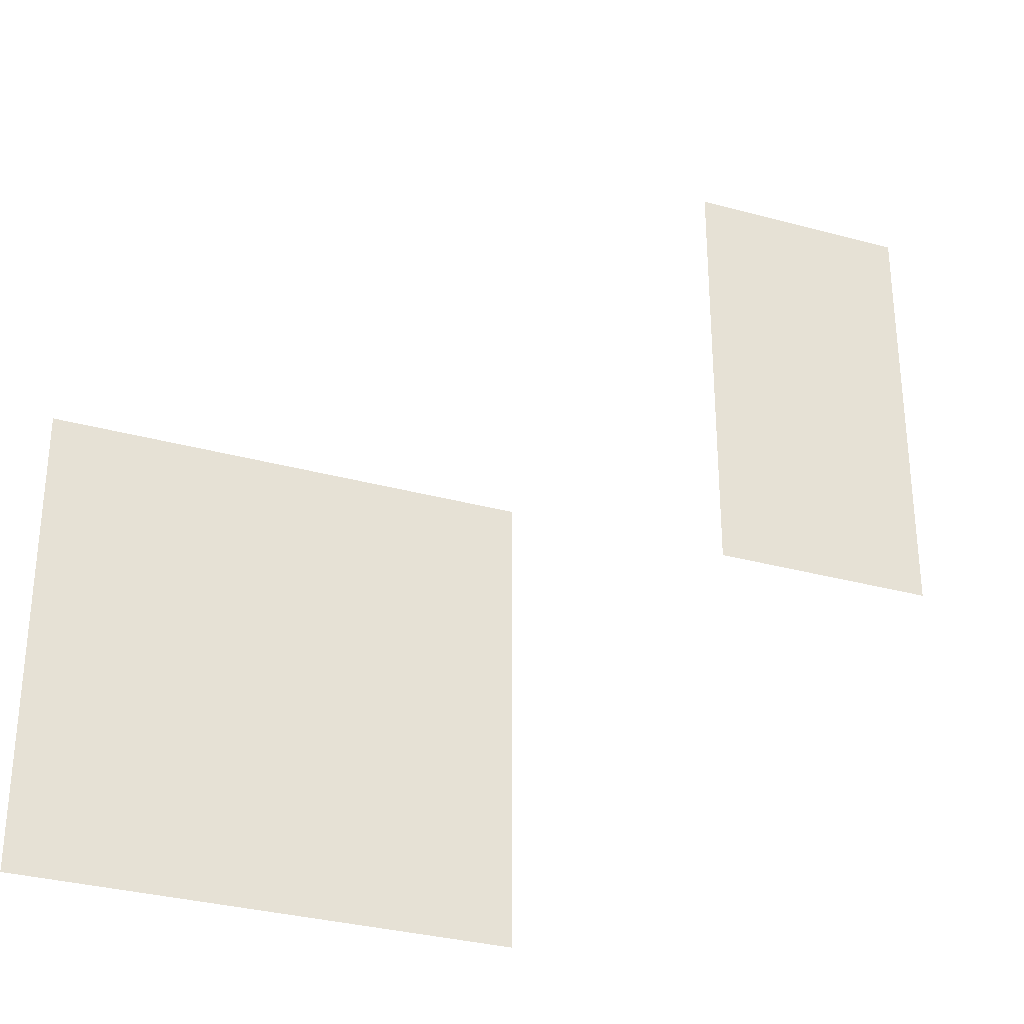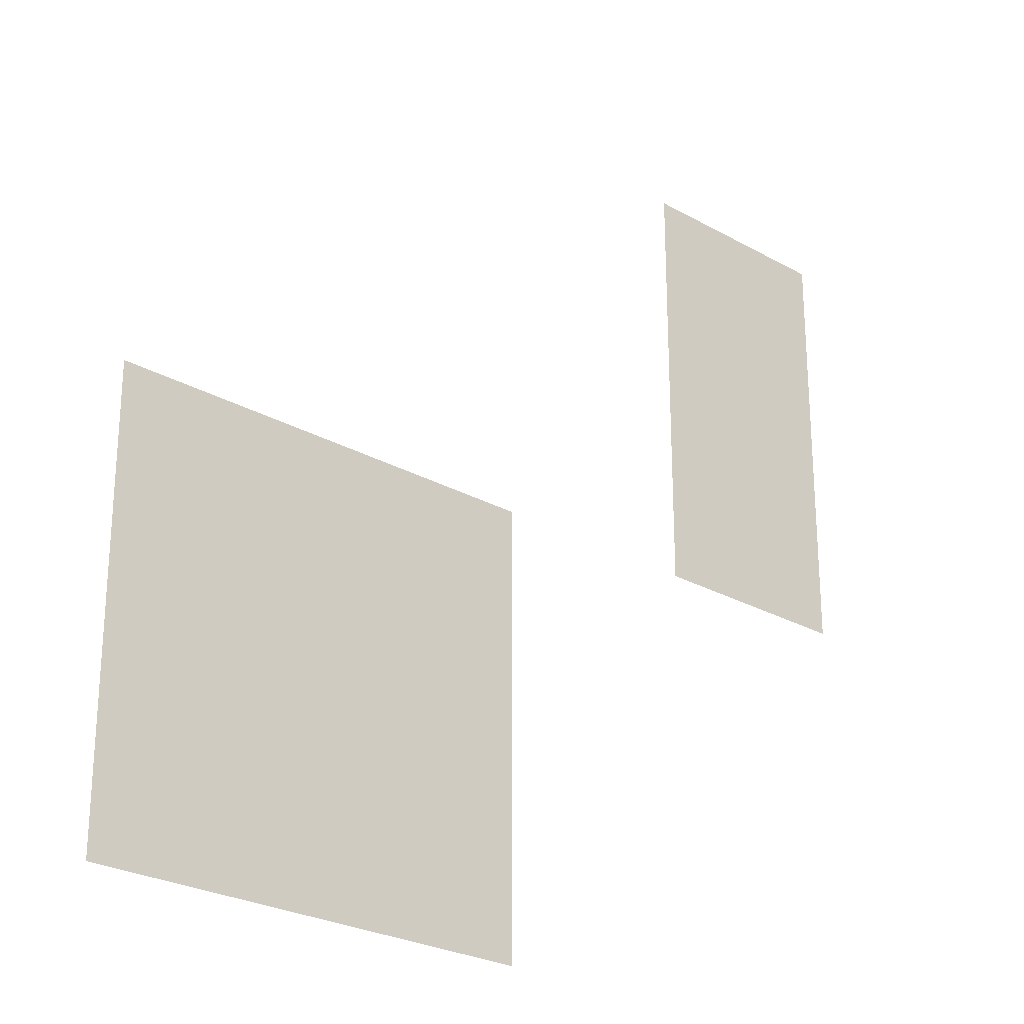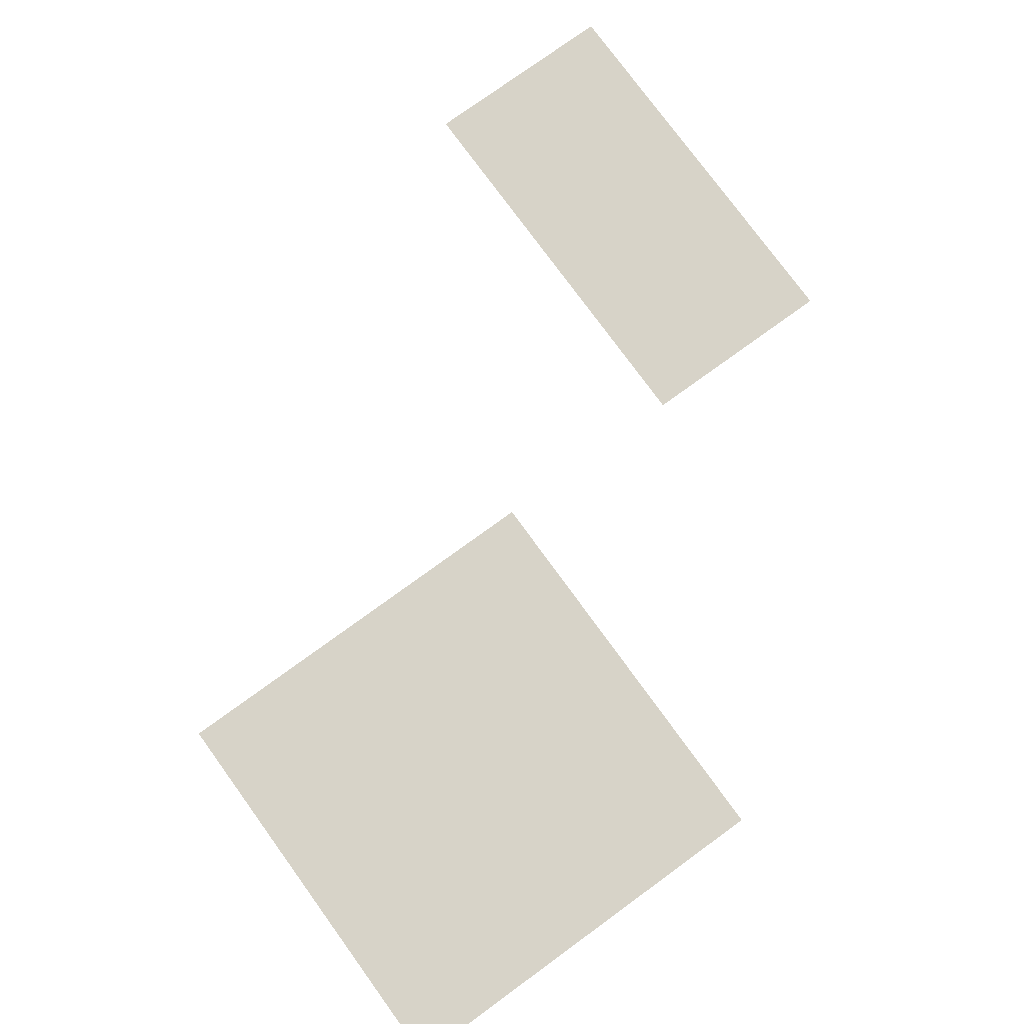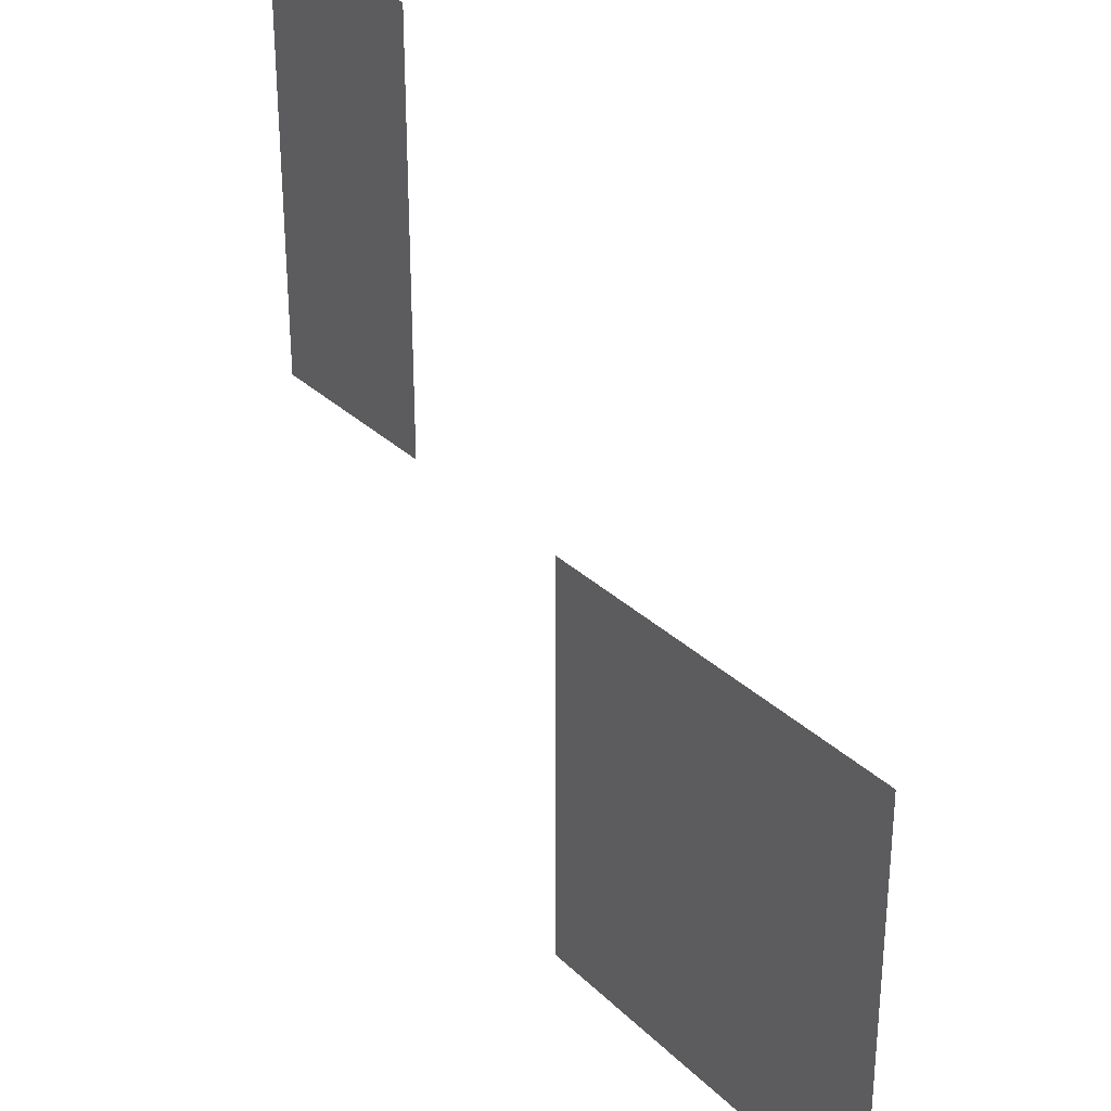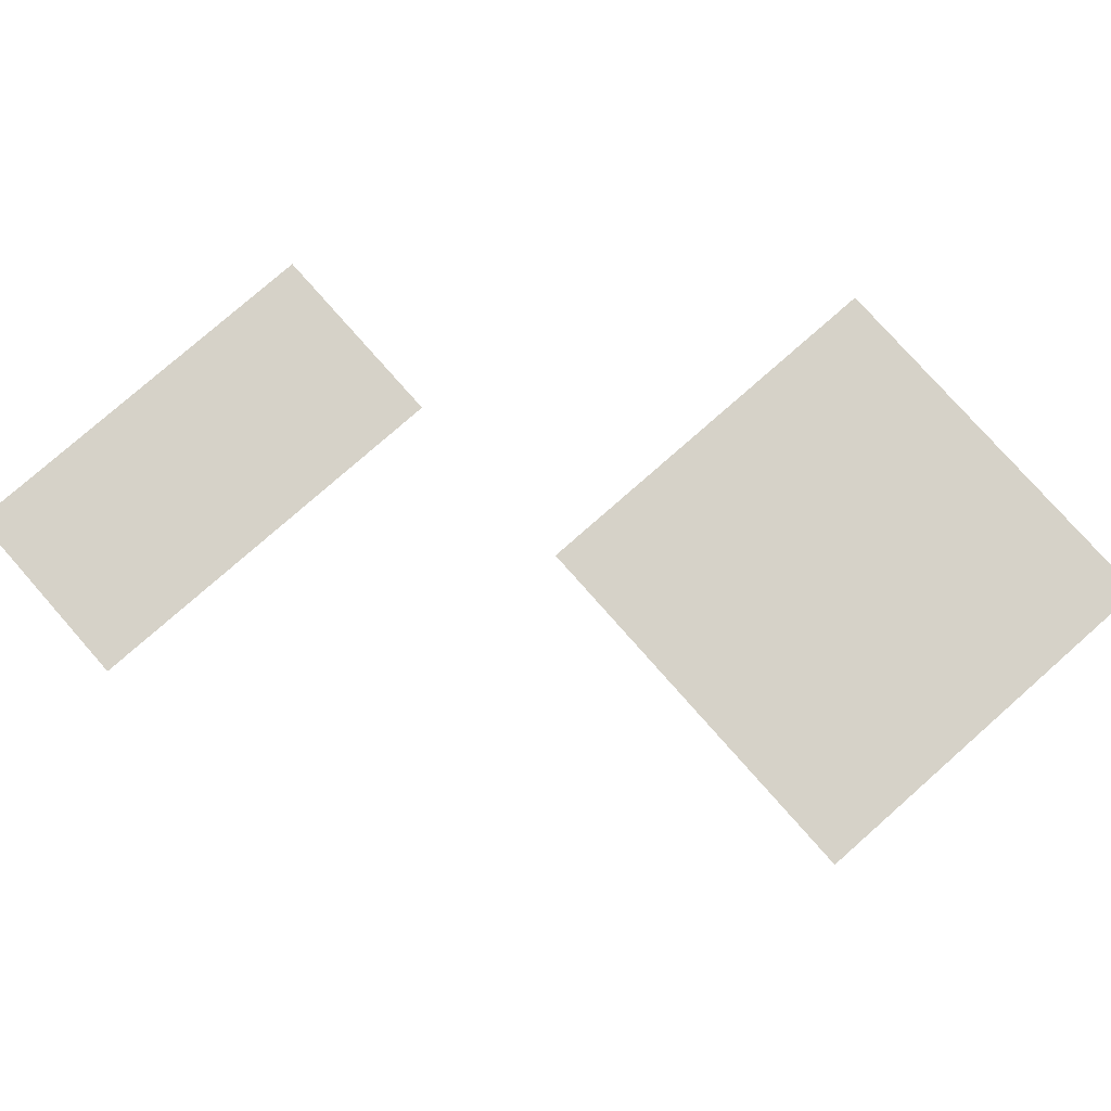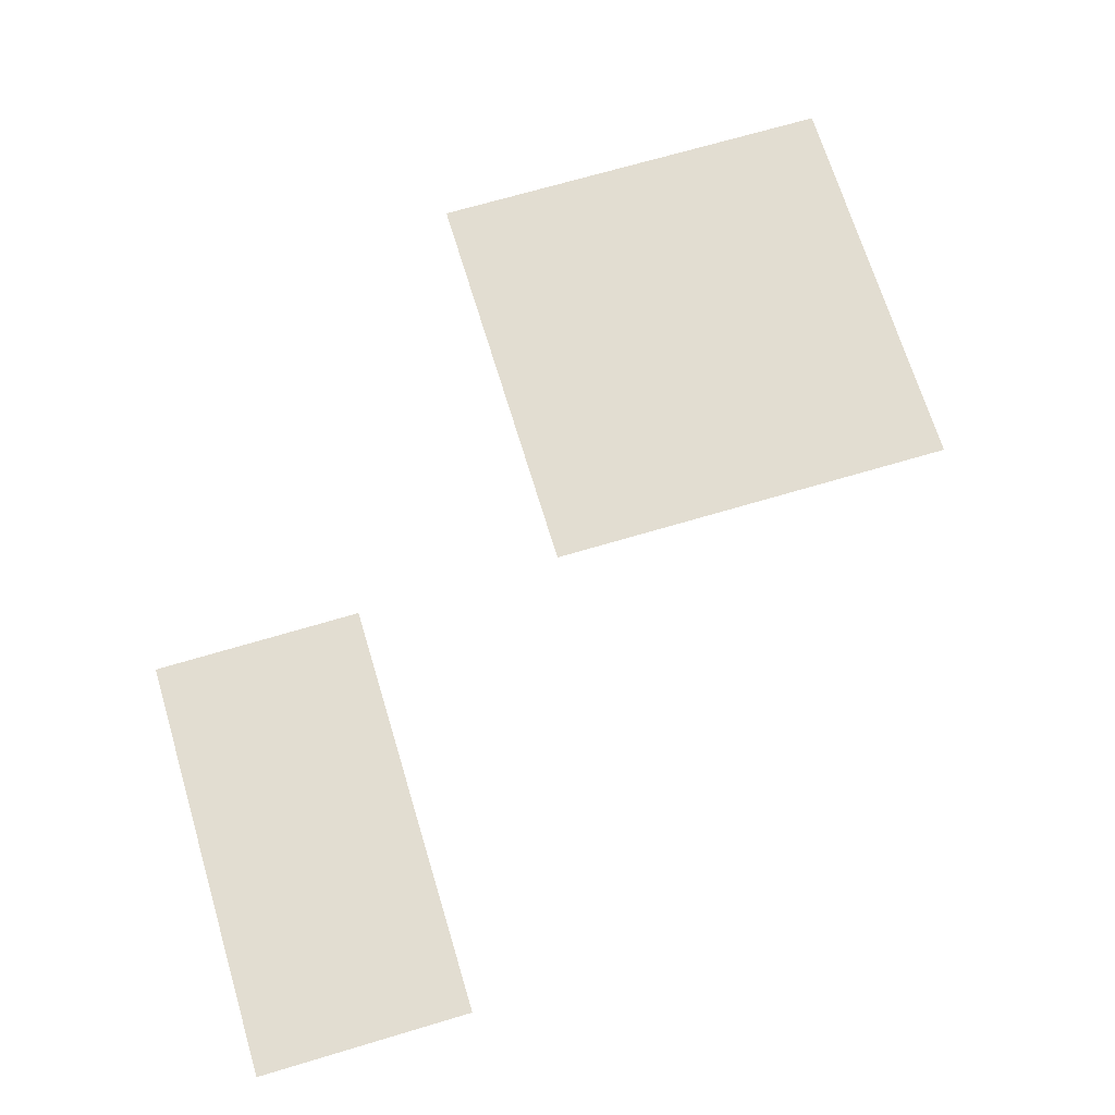
<metadata>
{"format":"obj","ext":"obj","renderer":"f3d","projection":"perspective","resolution":1024,"background":"white","views":[{"elev":-32.1,"azim":-21.0,"up":"+Y"},{"elev":-25.8,"azim":-42.0,"up":"+Y"},{"elev":76.9,"azim":-36.0,"up":"+Z"},{"elev":30.1,"azim":-126.1,"up":"+Y"},{"elev":77.5,"azim":-131.4,"up":"+Z"},{"elev":68.4,"azim":163.3,"up":"+Z"}]}
</metadata>
<code>
v -4.8 -3.2 0
v -5.12 -3.2 0
v -5.12 -2.88 0
v -4.8 -2.88 0
v -4.8 -3.52 0
v -5.12 -3.52 0
v -5.12 -3.2 0
v -4.8 -3.2 0
v -5.44 -3.84 0
v -5.76 -3.84 0
v -5.76 -3.52 0
v -5.44 -3.52 0
v -5.76 -3.84 0
v -6.08 -3.84 0
v -6.08 -3.52 0
v -5.76 -3.52 0
v -5.44 -4.16 0
v -5.76 -4.16 0
v -5.76 -3.84 0
v -5.44 -3.84 0
v -5.76 -4.16 0
v -6.08 -4.16 0
v -6.08 -3.84 0
v -5.76 -3.84 0
g menu_mesh_0011
f 1 2 3 4
f 5 6 7 8
f 9 10 11 12
f 13 14 15 16
f 17 18 19 20
f 21 22 23 24

</code>
